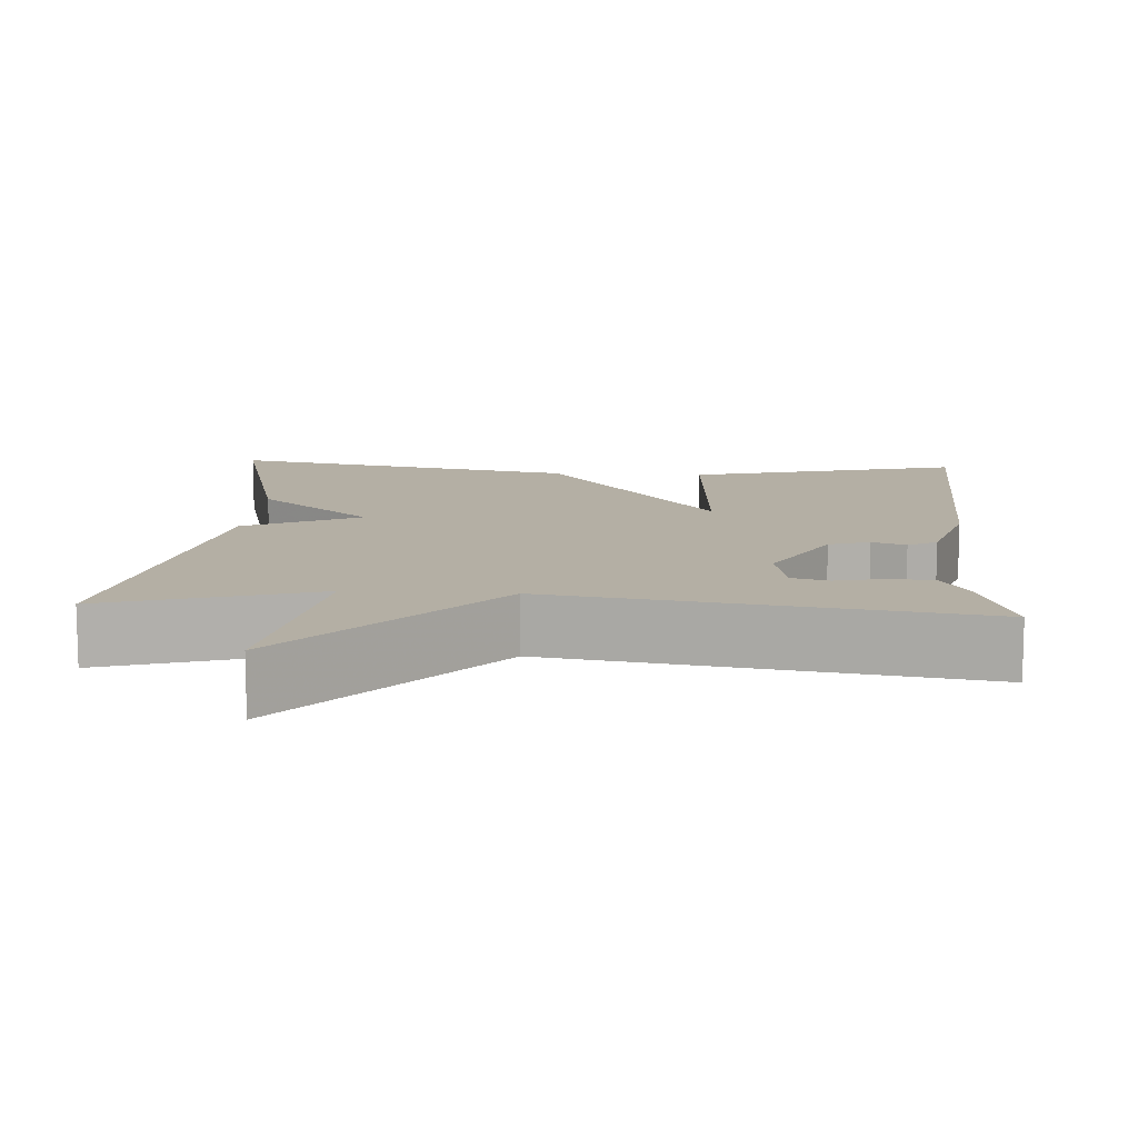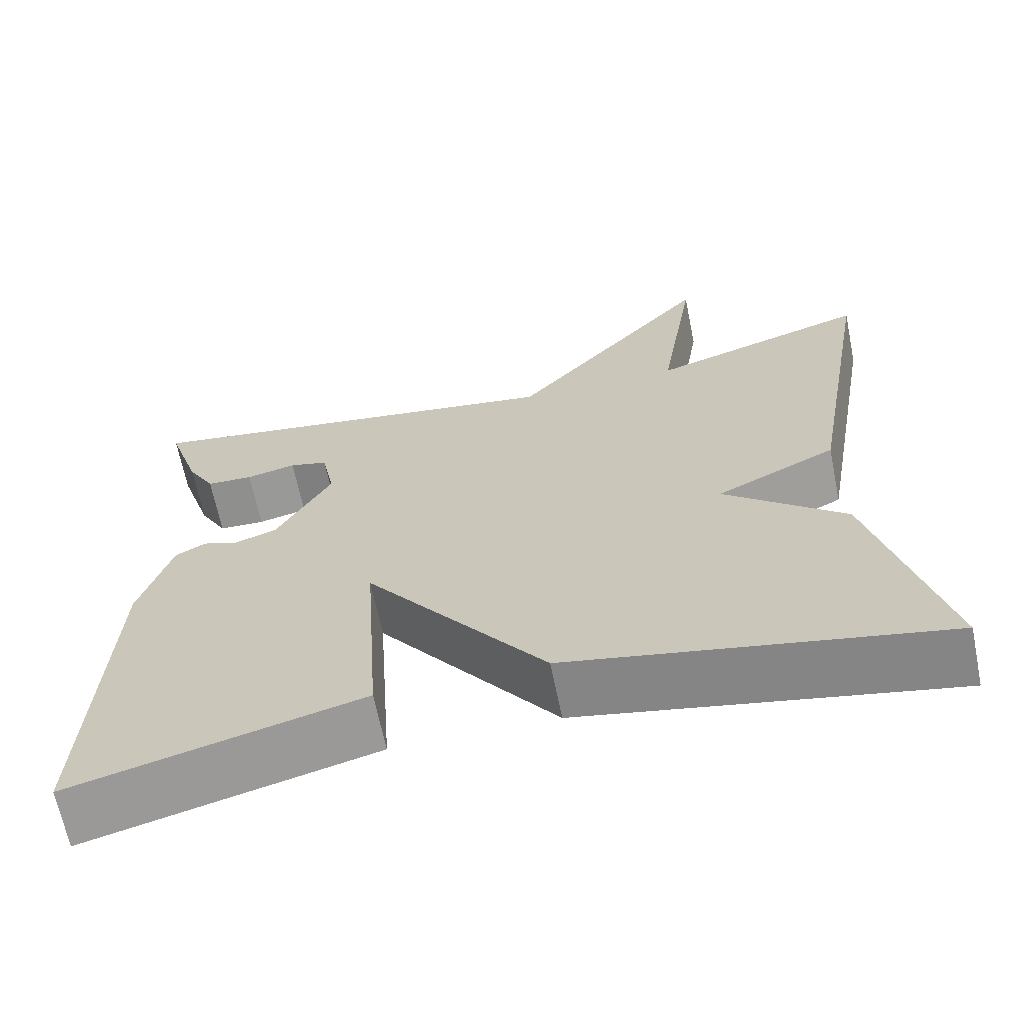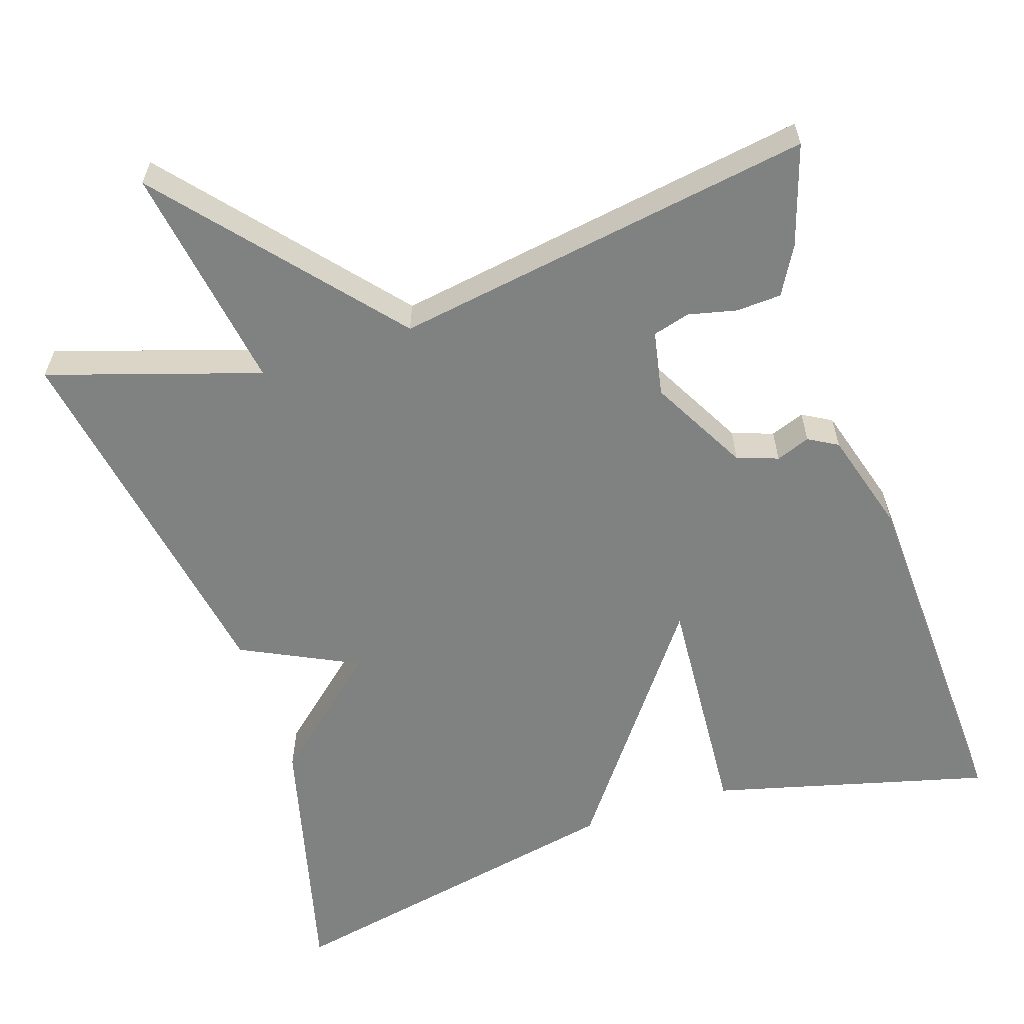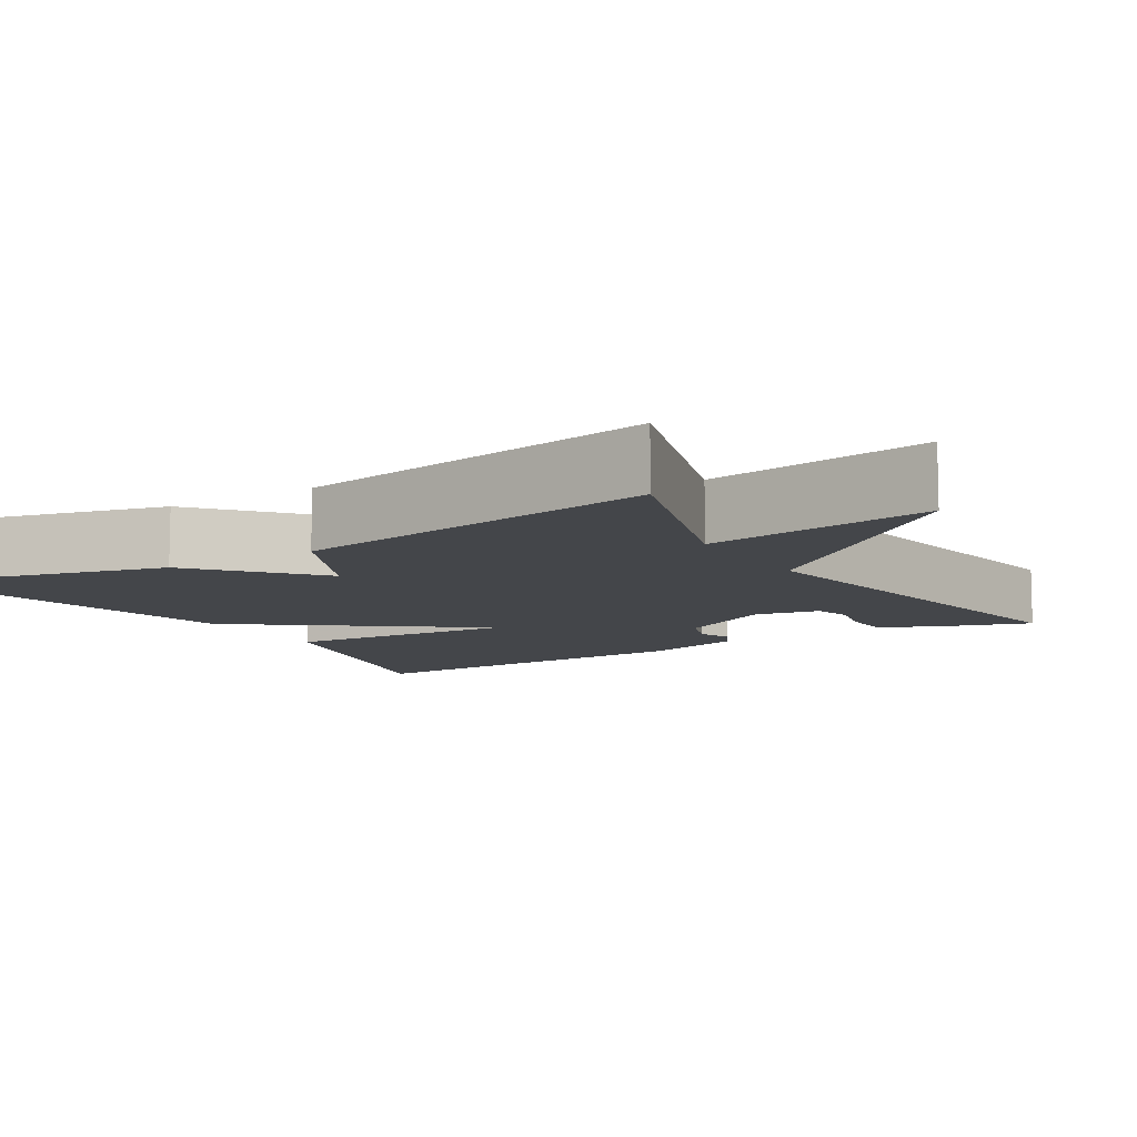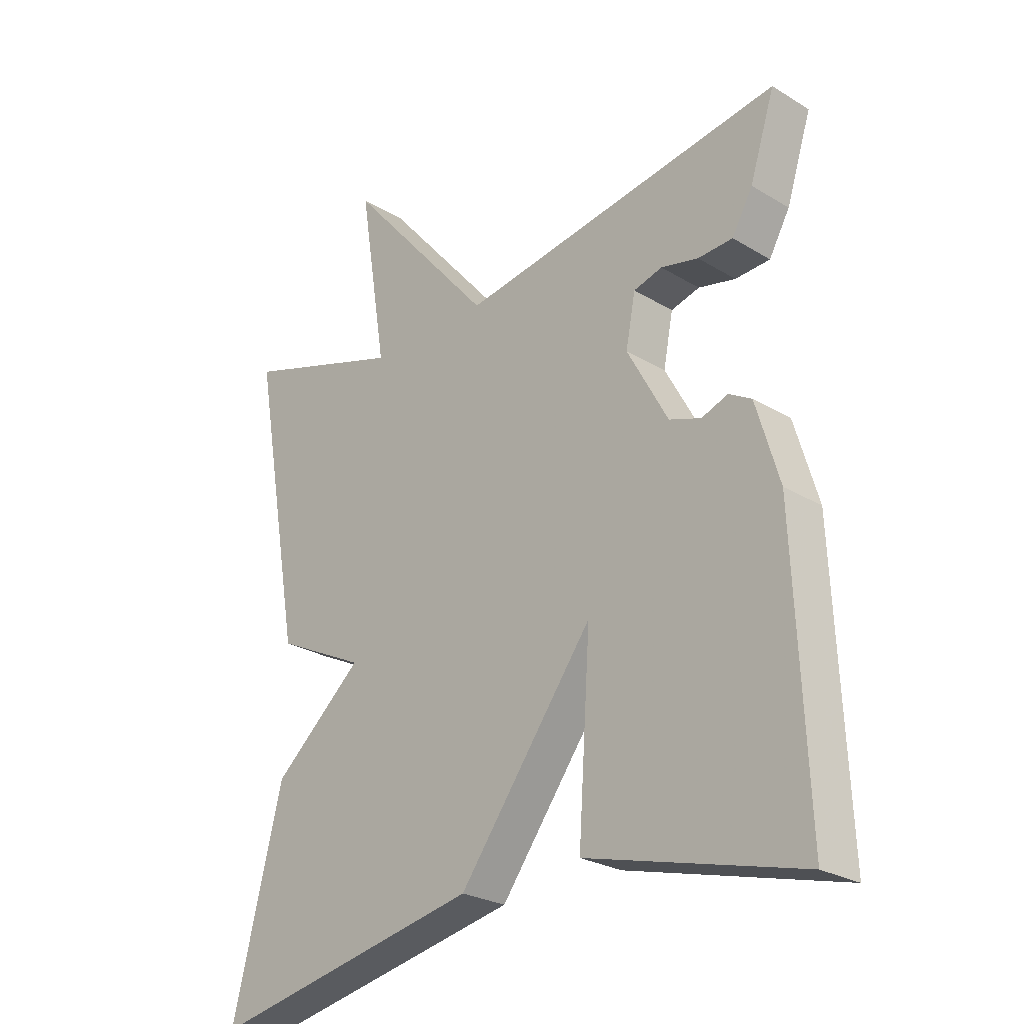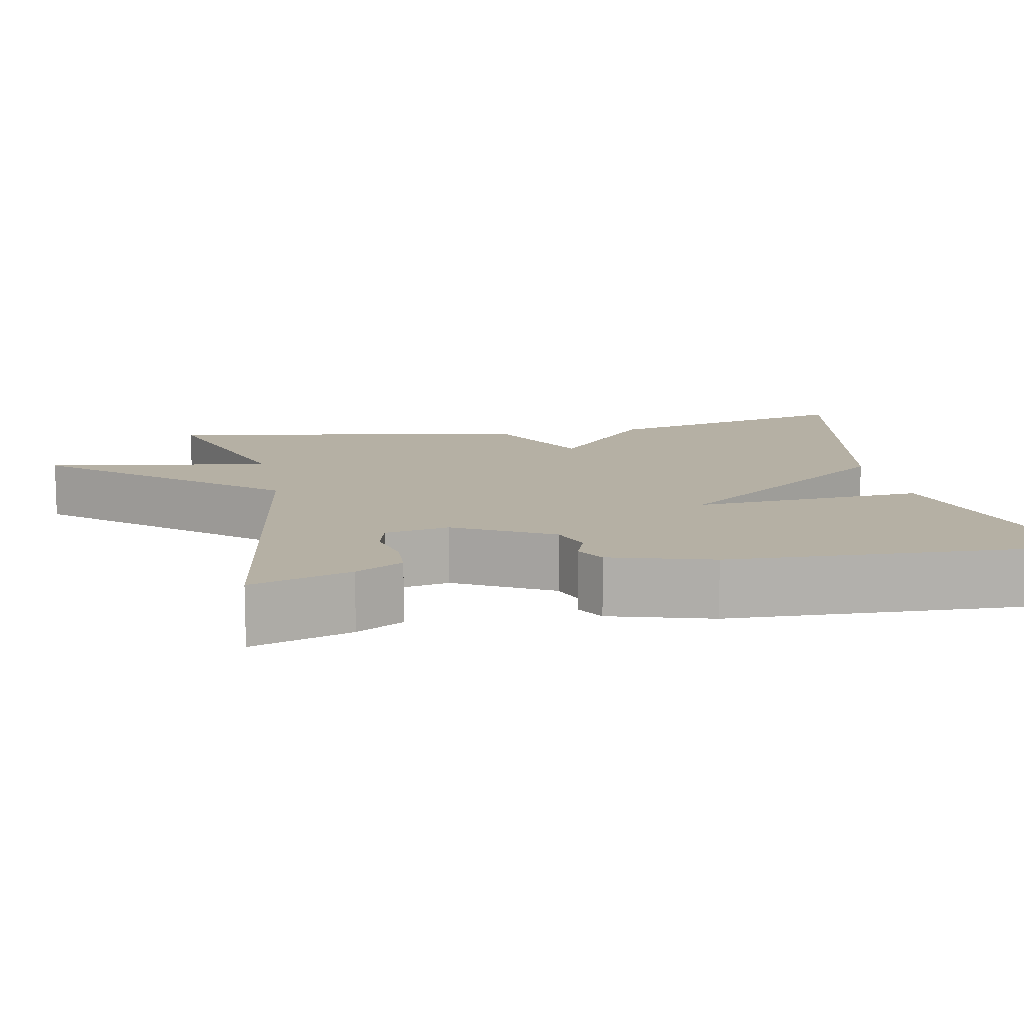
<metadata>
{"format":"obj","ext":"obj","renderer":"f3d","projection":"perspective","resolution":1024,"background":"white","views":[{"elev":11.3,"azim":3.7,"up":"+Y"},{"elev":-66.1,"azim":-168.5,"up":"+Z"},{"elev":-60.3,"azim":18.2,"up":"+Y"},{"elev":-9.6,"azim":-58.5,"up":"+Y"},{"elev":-25.8,"azim":46.1,"up":"+Z"},{"elev":11.6,"azim":78.7,"up":"+Y"}]}
</metadata>
<code>
v -0.5 0.07 0.5
v -0.233 0.07 0.415
v -0.279 0.07 0.703
v -0.033 0.07 0.415
v 0.5 0.07 0.5
v 0.459 0.07 0.373
v 0.425 0.07 0.313
v 0.368 0.07 0.31
v 0.307 0.07 0.324
v 0.26 0.07 0.311
v 0.244 0.07 0.229
v 0.311 0.07 0.106
v 0.363 0.07 0.088
v 0.406 0.07 0.104
v 0.443 0.07 0.083
v 0.481 0.07 -0.046
v 0.5 0.07 -0.5
v 0.15 0.07 -0.409
v 0.17 0.07 -0.114
v -0.05 0.07 -0.409
v -0.5 0.07 -0.5
v -0.417 0.07 -0.17
v -0.27 0.07 -0.042
v -0.417 0.07 0.03
v -0.5 0 0.5
v -0.233 0 0.415
v -0.279 0 0.703
v -0.033 0 0.415
v 0.5 0 0.5
v 0.459 0 0.373
v 0.425 0 0.313
v 0.368 0 0.31
v 0.307 0 0.324
v 0.26 0 0.311
v 0.244 0 0.229
v 0.311 0 0.106
v 0.363 0 0.088
v 0.406 0 0.104
v 0.443 0 0.083
v 0.481 0 -0.046
v 0.5 0 -0.5
v 0.15 0 -0.409
v 0.17 0 -0.114
v -0.05 0 -0.409
v -0.5 0 -0.5
v -0.417 0 -0.17
v -0.27 0 -0.042
v -0.417 0 0.03
f 23 24 1 2
f 21 22 23
f 20 21 23
f 19 20 23
f 19 23 2
f 17 18 19
f 16 17 19
f 15 16 19
f 14 15 19
f 13 14 19
f 12 13 19
f 11 12 19 2
f 10 11 2
f 9 10 2
f 7 8 9
f 6 7 9
f 5 6 9
f 4 5 9
f 4 9 2
f 2 3 4
f 26 25 48 47
f 47 46 45
f 47 45 44
f 47 44 43
f 26 47 43
f 43 42 41
f 43 41 40
f 43 40 39
f 43 39 38
f 43 38 37
f 43 37 36
f 26 43 36 35
f 26 35 34
f 26 34 33
f 33 32 31
f 33 31 30
f 33 30 29
f 33 29 28
f 26 33 28
f 28 27 26
f 1 25 26 2
f 2 26 27 3
f 3 27 28 4
f 4 28 29 5
f 5 29 30 6
f 6 30 31 7
f 7 31 32 8
f 8 32 33 9
f 9 33 34 10
f 10 34 35 11
f 11 35 36 12
f 12 36 37 13
f 13 37 38 14
f 14 38 39 15
f 15 39 40 16
f 16 40 41 17
f 17 41 42 18
f 18 42 43 19
f 19 43 44 20
f 20 44 45 21
f 21 45 46 22
f 22 46 47 23
f 23 47 48 24
f 24 48 25 1

</code>
